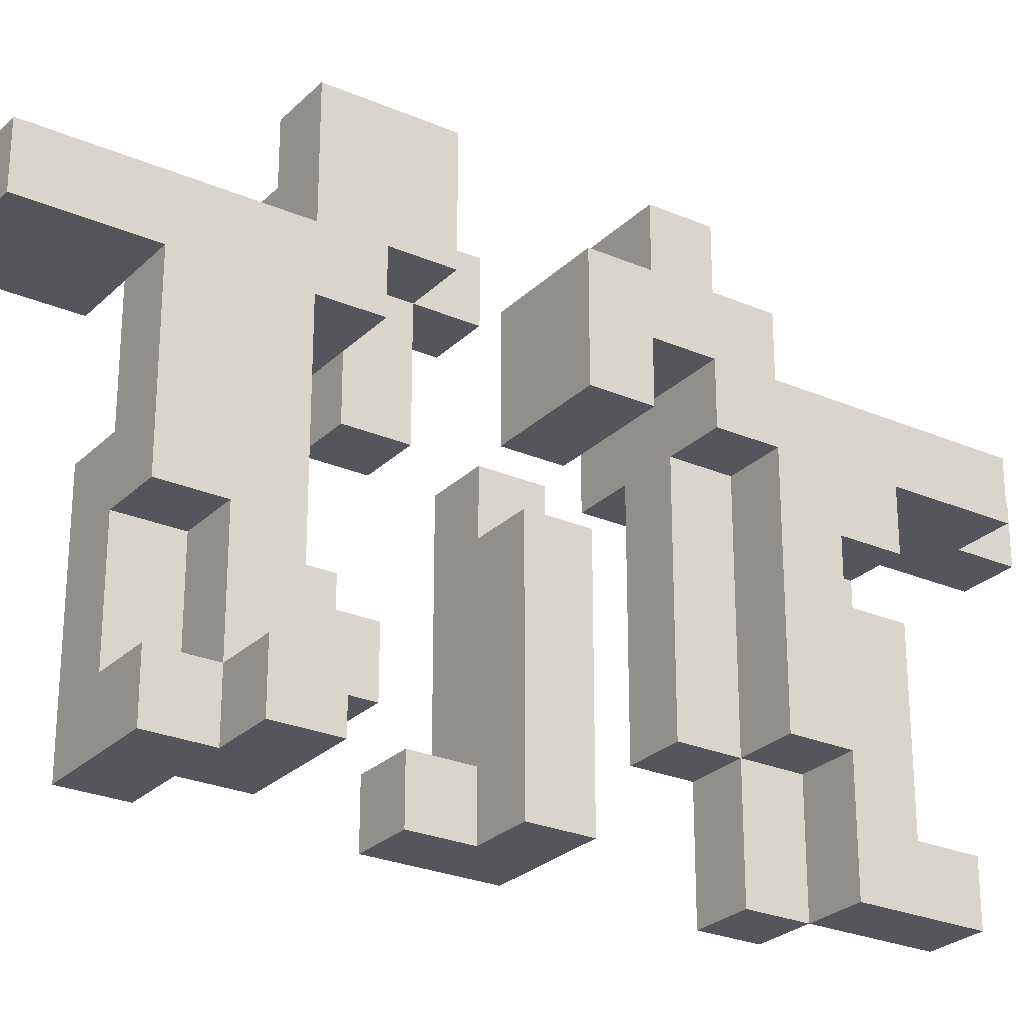
<metadata>
{"format":"obj","ext":"obj","renderer":"f3d","projection":"perspective","resolution":1024,"background":"white","views":[{"elev":-26.3,"azim":-124.2,"up":"+Y"}]}
</metadata>
<code>
o
v 2.5 1.9 -0.3
v 2.5 1.9 -0.4
v 2.5 2 -0.3
v 2.5 2 -0.4
v 2.6 1.9 0.7
v 2.6 1.9 0.6
v 2.6 1.9 0.5
v 2.6 1.9 0.1
v 2.6 1.9 0
v 2.6 1.9 -0.4
v 2.6 1.9 -0.5
v 2.6 2 0.7
v 2.6 2 0.6
v 2.6 2 -0.2
v 2.6 2 -0.3
v 2.6 2 -0.4
v 2.6 2 -0.5
v 2.6 2.1 0.5
v 2.6 2.1 0.4
v 2.6 2.1 -0.2
v 2.6 2.1 -0.3
v 2.6 2.2 0.6
v 2.6 2.2 0.5
v 2.6 2.2 -0.4
v 2.6 2.2 -0.5
v 2.6 2.3 0.6
v 2.6 2.3 0.5
v 2.6 2.3 0.1
v 2.6 2.3 0
v 2.6 2.3 -0.4
v 2.6 2.3 -0.5
v 2.6 2.4 0.6
v 2.6 2.4 0.5
v 2.6 2.5 0.8
v 2.6 2.5 0.6
v 2.6 2.5 0.4
v 2.6 2.5 0.3
v 2.6 2.5 0.2
v 2.6 2.5 0.1
v 2.6 2.5 -0.2
v 2.6 2.5 -0.3
v 2.6 2.5 -0.4
v 2.6 2.5 -0.5
v 2.6 2.5 -0.7
v 2.6 2.6 0.8
v 2.6 2.6 0.4
v 2.6 2.6 0.3
v 2.6 2.6 0.2
v 2.6 2.6 -0.1
v 2.6 2.6 -0.2
v 2.6 2.6 -0.3
v 2.6 2.6 -0.7
v 2.6 2.7 0.4
v 2.6 2.7 0.3
v 2.6 2.7 0.2
v 2.6 2.7 0.1
v 2.6 2.7 -0.2
v 2.6 2.7 -0.3
v 2.6 2.8 0.3
v 2.6 2.8 0.2
v 2.6 2.8 -0.1
v 2.6 2.8 -0.2
v 2.6 2.8 -0.3
v 2.7 1.9 0.5
v 2.7 1.9 0.4
v 2.7 1.9 0
v 2.7 1.9 -0.1
v 2.7 2 0
v 2.7 2 -0.1
v 2.7 2 -0.4
v 2.7 2 -0.5
v 2.7 2.1 0.5
v 2.7 2.1 0.4
v 2.7 2.1 0.3
v 2.7 2.1 -0.2
v 2.7 2.1 -0.3
v 2.7 2.2 -0.2
v 2.7 2.2 -0.3
v 2.7 2.2 -0.4
v 2.7 2.2 -0.5
v 2.7 2.3 0.6
v 2.7 2.3 0.5
v 2.7 2.3 0.1
v 2.7 2.3 0
v 2.7 2.4 0.6
v 2.7 2.4 0.5
v 2.7 2.4 0.1
v 2.7 2.4 0
v 2.7 2.4 -0.1
v 2.7 2.4 -0.2
v 2.7 2.5 0.9
v 2.7 2.5 0.8
v 2.7 2.5 0.4
v 2.7 2.5 0.3
v 2.7 2.5 -0.2
v 2.7 2.5 -0.7
v 2.7 2.5 -0.8
v 2.7 2.6 0.9
v 2.7 2.6 0.8
v 2.7 2.6 0
v 2.7 2.6 -0.1
v 2.7 2.6 -0.2
v 2.7 2.6 -0.7
v 2.7 2.6 -0.8
v 2.7 2.7 0
v 2.7 2.7 -0.1
v 2.7 1.9 0.7
v 2.7 1.9 0.6
v 2.7 1.9 0.5
v 2.7 1.9 -0.3
v 2.7 1.9 -0.4
v 2.7 2 0.7
v 2.7 2 0.6
v 2.7 2 0.5
v 2.7 2 -0.2
v 2.7 2 -0.3
v 2.7 2 -0.4
v 2.7 2.1 -0.2
v 2.7 2.1 -0.3
v 2.7 2.3 -0.4
v 2.7 2.3 -0.5
v 2.7 2.5 -0.4
v 2.7 2.5 -0.5
v 2.7 2.6 -0.4
v 2.7 2.6 -0.5
v 2.7 2.7 -0.2
v 2.7 2.7 -0.3
v 2.7 2.8 -0.2
v 2.7 2.8 -0.3
v 2.8 1.9 0.5
v 2.8 1.9 0.4
v 2.8 1.9 0.1
v 2.8 1.9 0
v 2.8 1.9 -0.1
v 2.8 1.9 -0.4
v 2.8 1.9 -0.5
v 2.8 2 0.6
v 2.8 2 0.5
v 2.8 2 0
v 2.8 2 -0.1
v 2.8 2 -0.3
v 2.8 2 -0.4
v 2.8 2.1 0.4
v 2.8 2.1 0.3
v 2.8 2.1 -0.2
v 2.8 2.1 -0.3
v 2.8 2.1 -0.4
v 2.8 2.2 0.5
v 2.8 2.2 0.4
v 2.8 2.2 -0.2
v 2.8 2.2 -0.3
v 2.8 2.2 -0.4
v 2.8 2.3 0.6
v 2.8 2.3 0.5
v 2.8 2.3 0.4
v 2.8 2.3 0.1
v 2.8 2.3 0
v 2.8 2.3 -0.3
v 2.8 2.3 -0.4
v 2.8 2.3 -0.5
v 2.8 2.4 0.6
v 2.8 2.4 0.5
v 2.8 2.4 0.1
v 2.8 2.4 0
v 2.8 2.4 -0.1
v 2.8 2.4 -0.2
v 2.8 2.5 0.9
v 2.8 2.5 0.6
v 2.8 2.5 0.4
v 2.8 2.5 0.3
v 2.8 2.5 0.2
v 2.8 2.5 0.1
v 2.8 2.5 -0.2
v 2.8 2.5 -0.3
v 2.8 2.5 -0.5
v 2.8 2.5 -0.8
v 2.8 2.6 0.9
v 2.8 2.6 0.4
v 2.8 2.6 0.3
v 2.8 2.6 0.2
v 2.8 2.6 0
v 2.8 2.6 -0.1
v 2.8 2.6 -0.2
v 2.8 2.6 -0.3
v 2.8 2.6 -0.4
v 2.8 2.6 -0.5
v 2.8 2.6 -0.8
v 2.8 2.7 0.4
v 2.8 2.7 0.3
v 2.8 2.7 0.2
v 2.8 2.7 0.1
v 2.8 2.7 0
v 2.8 2.7 -0.1
v 2.8 2.7 -0.2
v 2.8 2.7 -0.3
v 2.8 2.8 0.3
v 2.8 2.8 0.2
v 2.8 2.8 -0.1
v 2.8 2.8 -0.2
v 2.9 2.2 0.5
v 2.9 2.2 0.4
v 2.9 2.2 -0.3
v 2.9 2.2 -0.4
v 2.9 2.3 0.6
v 2.9 2.3 0.5
v 2.9 2.3 0.4
v 2.9 2.3 -0.3
v 2.9 2.3 -0.4
v 2.9 2.4 0.6
v 2.9 2.4 0.5
v 2.9 2.5 0.4
v 2.9 2.5 0.3
v 2.9 2.6 0.4
v 2.9 2.6 0.3
v 2.9 2.6 -0.1
v 2.9 2.6 -0.2
v 2.9 2.7 -0.1
v 2.9 2.7 -0.2
v 2.7 2.5 0.9
v 2.7 2.6 0.9
v 2.8 2.5 0.9
v 2.8 2.6 0.9
v 2.6 2.5 0.8
v 2.6 2.6 0.8
v 2.7 2.5 0.8
v 2.7 2.6 0.8
v 2.6 1.9 0.7
v 2.6 2 0.7
v 2.7 1.9 0.7
v 2.7 2 0.7
v 2.6 2 0.6
v 2.6 2.2 0.6
v 2.6 2.3 0.6
v 2.6 2.4 0.6
v 2.6 2.5 0.6
v 2.7 2 0.6
v 2.7 2.2 0.6
v 2.7 2.3 0.6
v 2.7 2.4 0.6
v 2.8 2 0.6
v 2.8 2.3 0.6
v 2.8 2.4 0.6
v 2.8 2.5 0.6
v 2.9 2.3 0.6
v 2.9 2.4 0.6
v 2.6 2.3 0.5
v 2.6 2.4 0.5
v 2.7 1.9 0.5
v 2.7 2 0.5
v 2.7 2.3 0.5
v 2.7 2.4 0.5
v 2.8 1.9 0.5
v 2.8 2 0.5
v 2.8 2.2 0.5
v 2.8 2.3 0.5
v 2.9 2.2 0.5
v 2.9 2.3 0.5
v 2.6 2.6 0.4
v 2.6 2.7 0.4
v 2.7 2.6 0.4
v 2.7 2.7 0.4
v 2.8 2.5 0.4
v 2.8 2.6 0.4
v 2.8 2.7 0.4
v 2.9 2.5 0.4
v 2.9 2.6 0.4
v 2.6 2.7 0.3
v 2.6 2.8 0.3
v 2.7 2.7 0.3
v 2.8 2.7 0.3
v 2.8 2.8 0.3
v 2.6 2.5 0.2
v 2.6 2.6 0.2
v 2.8 2.5 0.2
v 2.8 2.6 0.2
v 2.6 1.9 0.1
v 2.6 2.3 0.1
v 2.7 2.3 0.1
v 2.7 2.4 0.1
v 2.8 1.9 0.1
v 2.8 2.3 0.1
v 2.8 2.4 0.1
v 2.7 2.6 0
v 2.7 2.7 0
v 2.8 2.6 0
v 2.8 2.7 0
v 2.6 2.6 -0.1
v 2.6 2.8 -0.1
v 2.7 2.4 -0.1
v 2.7 2.6 -0.1
v 2.7 2.7 -0.1
v 2.8 2.4 -0.1
v 2.8 2.6 -0.1
v 2.8 2.7 -0.1
v 2.8 2.8 -0.1
v 2.9 2.6 -0.1
v 2.9 2.7 -0.1
v 2.6 2 -0.2
v 2.6 2.1 -0.2
v 2.6 2.5 -0.2
v 2.6 2.6 -0.2
v 2.7 2 -0.2
v 2.7 2.1 -0.2
v 2.7 2.2 -0.2
v 2.7 2.5 -0.2
v 2.7 2.6 -0.2
v 2.8 2.1 -0.2
v 2.8 2.2 -0.2
v 2.5 1.9 -0.3
v 2.5 2 -0.3
v 2.6 1.9 -0.3
v 2.6 2 -0.3
v 2.6 2.1 -0.3
v 2.6 2.5 -0.3
v 2.7 1.9 -0.3
v 2.7 2 -0.3
v 2.7 2.1 -0.3
v 2.7 2.2 -0.3
v 2.8 2 -0.3
v 2.8 2.1 -0.3
v 2.8 2.2 -0.3
v 2.8 2.3 -0.3
v 2.8 2.5 -0.3
v 2.9 2.2 -0.3
v 2.9 2.3 -0.3
v 2.7 1.9 -0.4
v 2.7 2 -0.4
v 2.8 1.9 -0.4
v 2.8 2 -0.4
v 2.7 2.5 -0.5
v 2.7 2.6 -0.5
v 2.8 2.5 -0.5
v 2.8 2.6 -0.5
v 2.6 1.9 0.5
v 2.6 2.1 0.5
v 2.7 1.9 0.5
v 2.7 2.1 0.5
v 2.8 2.3 0.5
v 2.8 2.4 0.5
v 2.9 2.3 0.5
v 2.9 2.4 0.5
v 2.6 2.1 0.4
v 2.6 2.5 0.4
v 2.7 1.9 0.4
v 2.7 2.1 0.4
v 2.7 2.5 0.4
v 2.8 1.9 0.4
v 2.8 2.1 0.4
v 2.8 2.2 0.4
v 2.8 2.3 0.4
v 2.9 2.2 0.4
v 2.9 2.3 0.4
v 2.6 2.5 0.3
v 2.6 2.6 0.3
v 2.7 2.1 0.3
v 2.7 2.5 0.3
v 2.8 2.1 0.3
v 2.8 2.5 0.3
v 2.8 2.6 0.3
v 2.9 2.5 0.3
v 2.9 2.6 0.3
v 2.6 2.7 0.2
v 2.6 2.8 0.2
v 2.8 2.7 0.2
v 2.8 2.8 0.2
v 2.6 2.5 0.1
v 2.6 2.7 0.1
v 2.8 2.5 0.1
v 2.8 2.7 0.1
v 2.6 1.9 0
v 2.6 2.3 0
v 2.7 1.9 0
v 2.7 2 0
v 2.7 2.3 0
v 2.7 2.4 0
v 2.8 2 0
v 2.8 2.3 0
v 2.8 2.4 0
v 2.7 1.9 -0.1
v 2.7 2 -0.1
v 2.8 1.9 -0.1
v 2.8 2 -0.1
v 2.7 2.4 -0.2
v 2.7 2.5 -0.2
v 2.7 2.7 -0.2
v 2.7 2.8 -0.2
v 2.8 2.4 -0.2
v 2.8 2.5 -0.2
v 2.8 2.6 -0.2
v 2.8 2.7 -0.2
v 2.8 2.8 -0.2
v 2.9 2.6 -0.2
v 2.9 2.7 -0.2
v 2.6 2.6 -0.3
v 2.6 2.7 -0.3
v 2.6 2.8 -0.3
v 2.7 2.7 -0.3
v 2.7 2.8 -0.3
v 2.8 2.6 -0.3
v 2.8 2.7 -0.3
v 2.5 1.9 -0.4
v 2.5 2 -0.4
v 2.6 1.9 -0.4
v 2.6 2 -0.4
v 2.6 2.2 -0.4
v 2.7 2 -0.4
v 2.7 2.2 -0.4
v 2.7 2.3 -0.4
v 2.7 2.5 -0.4
v 2.7 2.6 -0.4
v 2.8 2.2 -0.4
v 2.8 2.3 -0.4
v 2.8 2.6 -0.4
v 2.9 2.2 -0.4
v 2.9 2.3 -0.4
v 2.6 1.9 -0.5
v 2.6 2 -0.5
v 2.6 2.2 -0.5
v 2.6 2.3 -0.5
v 2.6 2.5 -0.5
v 2.7 2 -0.5
v 2.7 2.2 -0.5
v 2.7 2.3 -0.5
v 2.7 2.5 -0.5
v 2.8 1.9 -0.5
v 2.8 2.3 -0.5
v 2.6 2.5 -0.7
v 2.6 2.6 -0.7
v 2.7 2.5 -0.7
v 2.7 2.6 -0.7
v 2.7 2.5 -0.8
v 2.7 2.6 -0.8
v 2.8 2.5 -0.8
v 2.8 2.6 -0.8
v 2.6 1.9 0.7
v 2.7 1.9 0.7
v 2.6 1.9 0.6
v 2.7 1.9 0.6
v 2.6 1.9 0.5
v 2.7 1.9 0.5
v 2.8 1.9 0.5
v 2.7 1.9 0.4
v 2.8 1.9 0.4
v 2.6 1.9 0.1
v 2.8 1.9 0.1
v 2.6 1.9 0
v 2.7 1.9 0
v 2.8 1.9 0
v 2.7 1.9 -0.1
v 2.8 1.9 -0.1
v 2.5 1.9 -0.3
v 2.6 1.9 -0.3
v 2.7 1.9 -0.3
v 2.5 1.9 -0.4
v 2.6 1.9 -0.4
v 2.7 1.9 -0.4
v 2.8 1.9 -0.4
v 2.6 1.9 -0.5
v 2.8 1.9 -0.5
v 2.7 2 0.6
v 2.8 2 0.6
v 2.7 2 0.5
v 2.8 2 0.5
v 2.6 2 -0.2
v 2.7 2 -0.2
v 2.6 2 -0.3
v 2.7 2 -0.3
v 2.8 2 -0.3
v 2.7 2 -0.4
v 2.8 2 -0.4
v 2.6 2.1 0.5
v 2.7 2.1 0.5
v 2.6 2.1 0.4
v 2.7 2.1 0.4
v 2.8 2.1 0.4
v 2.7 2.1 0.3
v 2.8 2.1 0.3
v 2.7 2.1 -0.2
v 2.8 2.1 -0.2
v 2.7 2.1 -0.3
v 2.8 2.1 -0.3
v 2.8 2.2 0.5
v 2.9 2.2 0.5
v 2.8 2.2 0.4
v 2.9 2.2 0.4
v 2.8 2.2 -0.3
v 2.9 2.2 -0.3
v 2.6 2.2 -0.4
v 2.7 2.2 -0.4
v 2.8 2.2 -0.4
v 2.9 2.2 -0.4
v 2.6 2.2 -0.5
v 2.7 2.2 -0.5
v 2.8 2.3 0.6
v 2.9 2.3 0.6
v 2.8 2.3 0.5
v 2.9 2.3 0.5
v 2.6 2.4 0.6
v 2.7 2.4 0.6
v 2.6 2.4 0.5
v 2.7 2.4 0.5
v 2.7 2.4 -0.1
v 2.8 2.4 -0.1
v 2.7 2.4 -0.2
v 2.8 2.4 -0.2
v 2.7 2.5 0.9
v 2.8 2.5 0.9
v 2.6 2.5 0.8
v 2.7 2.5 0.8
v 2.6 2.5 0.6
v 2.8 2.5 0.6
v 2.6 2.5 0.4
v 2.7 2.5 0.4
v 2.8 2.5 0.4
v 2.9 2.5 0.4
v 2.6 2.5 0.3
v 2.7 2.5 0.3
v 2.8 2.5 0.3
v 2.9 2.5 0.3
v 2.6 2.5 0.2
v 2.8 2.5 0.2
v 2.6 2.5 0.1
v 2.8 2.5 0.1
v 2.6 2.5 -0.2
v 2.7 2.5 -0.2
v 2.8 2.5 -0.2
v 2.6 2.5 -0.3
v 2.8 2.5 -0.3
v 2.6 2.5 -0.5
v 2.7 2.5 -0.5
v 2.8 2.5 -0.5
v 2.6 2.5 -0.7
v 2.7 2.5 -0.7
v 2.7 2.5 -0.8
v 2.8 2.5 -0.8
v 2.6 2.6 0.3
v 2.8 2.6 0.3
v 2.6 2.6 0.2
v 2.8 2.6 0.2
v 2.7 2.6 0
v 2.8 2.6 0
v 2.6 2.6 -0.1
v 2.7 2.6 -0.1
v 2.8 2.6 -0.1
v 2.9 2.6 -0.1
v 2.6 2.6 -0.2
v 2.7 2.6 -0.2
v 2.8 2.6 -0.2
v 2.9 2.6 -0.2
v 2.6 2 0.7
v 2.7 2 0.7
v 2.6 2 0.6
v 2.7 2 0.6
v 2.7 2 0
v 2.8 2 0
v 2.7 2 -0.1
v 2.8 2 -0.1
v 2.5 2 -0.3
v 2.6 2 -0.3
v 2.5 2 -0.4
v 2.6 2 -0.4
v 2.7 2 -0.4
v 2.6 2 -0.5
v 2.7 2 -0.5
v 2.6 2.1 -0.2
v 2.7 2.1 -0.2
v 2.6 2.1 -0.3
v 2.7 2.1 -0.3
v 2.7 2.2 -0.2
v 2.8 2.2 -0.2
v 2.7 2.2 -0.3
v 2.8 2.2 -0.3
v 2.6 2.3 0.6
v 2.7 2.3 0.6
v 2.6 2.3 0.5
v 2.7 2.3 0.5
v 2.8 2.3 0.5
v 2.9 2.3 0.5
v 2.8 2.3 0.4
v 2.9 2.3 0.4
v 2.6 2.3 0.1
v 2.7 2.3 0.1
v 2.6 2.3 0
v 2.7 2.3 0
v 2.8 2.3 -0.3
v 2.9 2.3 -0.3
v 2.7 2.3 -0.4
v 2.8 2.3 -0.4
v 2.9 2.3 -0.4
v 2.7 2.3 -0.5
v 2.8 2.3 -0.5
v 2.8 2.4 0.6
v 2.9 2.4 0.6
v 2.8 2.4 0.5
v 2.9 2.4 0.5
v 2.7 2.4 0.1
v 2.8 2.4 0.1
v 2.7 2.4 0
v 2.8 2.4 0
v 2.7 2.6 0.9
v 2.8 2.6 0.9
v 2.6 2.6 0.8
v 2.7 2.6 0.8
v 2.6 2.6 0.4
v 2.7 2.6 0.4
v 2.8 2.6 0.4
v 2.9 2.6 0.4
v 2.8 2.6 0.3
v 2.9 2.6 0.3
v 2.6 2.6 -0.3
v 2.8 2.6 -0.3
v 2.7 2.6 -0.4
v 2.8 2.6 -0.4
v 2.7 2.6 -0.5
v 2.8 2.6 -0.5
v 2.6 2.6 -0.7
v 2.7 2.6 -0.7
v 2.7 2.6 -0.8
v 2.8 2.6 -0.8
v 2.6 2.7 0.4
v 2.7 2.7 0.4
v 2.8 2.7 0.4
v 2.6 2.7 0.3
v 2.7 2.7 0.3
v 2.8 2.7 0.3
v 2.6 2.7 0.2
v 2.8 2.7 0.2
v 2.6 2.7 0.1
v 2.8 2.7 0.1
v 2.7 2.7 0
v 2.8 2.7 0
v 2.7 2.7 -0.1
v 2.8 2.7 -0.1
v 2.9 2.7 -0.1
v 2.7 2.7 -0.2
v 2.8 2.7 -0.2
v 2.9 2.7 -0.2
v 2.7 2.7 -0.3
v 2.8 2.7 -0.3
v 2.6 2.8 0.3
v 2.8 2.8 0.3
v 2.6 2.8 0.2
v 2.8 2.8 0.2
v 2.6 2.8 -0.1
v 2.8 2.8 -0.1
v 2.6 2.8 -0.2
v 2.7 2.8 -0.2
v 2.8 2.8 -0.2
v 2.6 2.8 -0.3
v 2.7 2.8 -0.3
f 3 2 1
f 4 2 3
f 12 6 5
f 13 7 6
f 13 6 12
f 16 11 10
f 17 11 16
f 18 7 13
f 20 15 14
f 21 16 15
f 21 15 20
f 22 19 18
f 22 18 13
f 23 19 22
f 24 16 21
f 26 23 22
f 27 19 23
f 27 23 26
f 28 9 8
f 29 9 28
f 30 25 24
f 30 24 21
f 31 25 30
f 33 19 27
f 35 33 32
f 36 19 33
f 36 33 35
f 41 30 21
f 42 31 30
f 42 30 41
f 43 31 42
f 45 35 34
f 45 36 35
f 45 37 36
f 46 37 45
f 47 37 46
f 48 39 38
f 50 43 42
f 50 42 41
f 50 41 40
f 50 44 43
f 51 44 50
f 52 44 51
f 53 47 46
f 54 48 47
f 54 47 53
f 55 39 48
f 55 48 54
f 56 39 55
f 57 51 50
f 57 50 49
f 58 51 57
f 59 55 54
f 60 55 59
f 61 57 49
f 62 58 57
f 62 57 61
f 63 58 62
f 68 67 66
f 69 67 68
f 72 65 64
f 73 65 72
f 77 76 75
f 78 76 77
f 79 71 70
f 80 71 79
f 85 82 81
f 86 82 85
f 87 84 83
f 88 84 87
f 93 74 73
f 94 74 93
f 95 90 89
f 98 92 91
f 99 92 98
f 101 95 89
f 102 95 101
f 103 97 96
f 104 97 103
f 105 101 100
f 106 101 105
f 107 108 112
f 108 109 113
f 112 108 113
f 113 109 114
f 110 111 116
f 116 111 117
f 115 116 118
f 118 116 119
f 120 121 122
f 122 121 123
f 122 123 124
f 124 123 125
f 126 127 128
f 128 127 129
f 130 131 138
f 132 133 139
f 133 134 139
f 139 134 140
f 135 136 142
f 137 138 143
f 138 131 143
f 141 142 146
f 142 136 147
f 146 142 147
f 137 143 148
f 143 144 149
f 148 143 149
f 145 146 150
f 146 147 151
f 150 146 151
f 147 136 152
f 151 147 152
f 137 148 153
f 153 148 154
f 149 144 155
f 132 139 156
f 156 139 157
f 152 136 159
f 159 136 160
f 154 155 162
f 156 157 163
f 163 157 164
f 161 162 168
f 155 144 169
f 162 155 169
f 168 162 169
f 169 144 170
f 165 166 173
f 158 159 174
f 167 168 177
f 168 169 177
f 177 169 178
f 171 172 180
f 165 173 182
f 173 174 183
f 182 173 183
f 174 159 184
f 183 174 184
f 184 159 185
f 175 176 186
f 186 176 187
f 178 179 188
f 179 180 188
f 188 180 189
f 180 172 190
f 189 180 190
f 190 172 191
f 181 182 192
f 192 182 193
f 183 184 194
f 194 184 195
f 189 190 196
f 196 190 197
f 193 194 198
f 198 194 199
f 200 201 205
f 205 201 206
f 202 203 207
f 207 203 208
f 204 205 209
f 209 205 210
f 211 212 213
f 213 212 214
f 215 216 217
f 217 216 218
f 221 220 219
f 222 220 221
f 225 224 223
f 226 224 225
f 229 228 227
f 230 228 229
f 236 232 231
f 237 233 232
f 237 232 236
f 238 233 237
f 239 235 234
f 240 238 237
f 240 239 238
f 240 237 236
f 241 239 240
f 242 235 239
f 242 239 241
f 243 235 242
f 244 242 241
f 245 242 244
f 250 247 246
f 251 247 250
f 252 249 248
f 253 249 252
f 256 255 254
f 257 255 256
f 260 259 258
f 261 259 260
f 263 261 260
f 264 261 263
f 265 263 262
f 266 263 265
f 269 268 267
f 270 268 269
f 271 268 270
f 274 273 272
f 275 273 274
f 278 277 276
f 280 278 276
f 281 279 278
f 281 278 280
f 282 279 281
f 285 284 283
f 286 284 285
f 290 288 287
f 291 288 290
f 292 290 289
f 293 290 292
f 294 288 291
f 295 288 294
f 296 294 293
f 297 294 296
f 302 299 298
f 303 299 302
f 305 301 300
f 306 301 305
f 307 304 303
f 308 304 307
f 311 310 309
f 312 310 311
f 315 312 311
f 316 312 315
f 317 314 313
f 318 314 317
f 319 317 316
f 320 317 319
f 321 314 318
f 322 314 321
f 323 314 322
f 324 322 321
f 325 322 324
f 328 327 326
f 329 327 328
f 332 331 330
f 333 331 332
f 334 335 336
f 336 335 337
f 338 339 340
f 340 339 341
f 342 343 345
f 345 343 346
f 344 345 347
f 347 345 348
f 349 350 351
f 351 350 352
f 353 354 356
f 355 356 357
f 356 354 358
f 357 356 358
f 358 354 359
f 358 359 360
f 360 359 361
f 362 363 364
f 364 363 365
f 366 367 368
f 368 367 369
f 370 371 372
f 372 371 373
f 373 371 374
f 373 374 376
f 374 375 377
f 376 374 377
f 377 375 378
f 379 380 381
f 381 380 382
f 383 384 387
f 387 384 388
f 385 386 390
f 390 386 391
f 389 390 392
f 392 390 393
f 394 395 397
f 395 396 397
f 397 396 398
f 394 397 399
f 399 397 400
f 401 402 403
f 403 402 404
f 404 405 406
f 406 405 407
f 409 410 412
f 408 409 412
f 412 410 413
f 411 412 414
f 414 412 415
f 416 417 421
f 418 419 422
f 419 420 423
f 422 419 423
f 423 420 424
f 421 422 425
f 416 421 425
f 422 423 425
f 425 423 426
f 427 428 429
f 429 428 430
f 431 432 433
f 433 432 434
f 437 436 435
f 438 436 437
f 439 438 437
f 440 438 439
f 442 441 440
f 443 441 442
f 446 445 444
f 447 445 446
f 448 445 447
f 449 448 447
f 450 448 449
f 454 452 451
f 455 453 452
f 455 452 454
f 456 453 455
f 458 457 456
f 458 456 455
f 459 457 458
f 462 461 460
f 463 461 462
f 466 465 464
f 467 465 466
f 469 468 467
f 470 468 469
f 473 472 471
f 474 472 473
f 476 475 474
f 477 475 476
f 480 479 478
f 481 479 480
f 484 483 482
f 485 483 484
f 490 487 486
f 491 487 490
f 492 489 488
f 493 489 492
f 496 495 494
f 497 495 496
f 500 499 498
f 501 499 500
f 504 503 502
f 505 503 504
f 509 507 506
f 510 509 508
f 511 507 509
f 511 509 510
f 516 513 512
f 517 513 516
f 518 515 514
f 519 515 518
f 522 521 520
f 523 521 522
f 527 525 524
f 527 526 525
f 528 526 527
f 532 530 529
f 532 531 530
f 533 531 532
f 534 531 533
f 535 531 534
f 538 537 536
f 539 537 538
f 543 541 540
f 544 541 543
f 546 543 542
f 547 543 546
f 548 545 544
f 549 545 548
f 550 551 552
f 552 551 553
f 554 555 556
f 556 555 557
f 558 559 560
f 560 559 561
f 561 562 563
f 563 562 564
f 565 566 567
f 567 566 568
f 569 570 571
f 571 570 572
f 573 574 575
f 575 574 576
f 577 578 579
f 579 578 580
f 581 582 583
f 583 582 584
f 585 586 588
f 588 586 589
f 587 588 590
f 590 588 591
f 592 593 594
f 594 593 595
f 596 597 598
f 598 597 599
f 600 601 603
f 602 603 604
f 603 601 605
f 604 603 605
f 605 601 606
f 606 607 608
f 608 607 609
f 610 611 612
f 612 611 613
f 610 612 614
f 610 614 616
f 614 615 616
f 616 615 617
f 617 615 618
f 618 615 619
f 620 621 623
f 621 622 624
f 623 621 624
f 624 622 625
f 626 627 628
f 628 627 629
f 630 631 632
f 632 631 633
f 633 634 636
f 636 634 637
f 635 636 638
f 638 636 639
f 640 641 642
f 642 641 643
f 644 645 646
f 646 645 647
f 647 645 648
f 646 647 649
f 649 647 650

</code>
